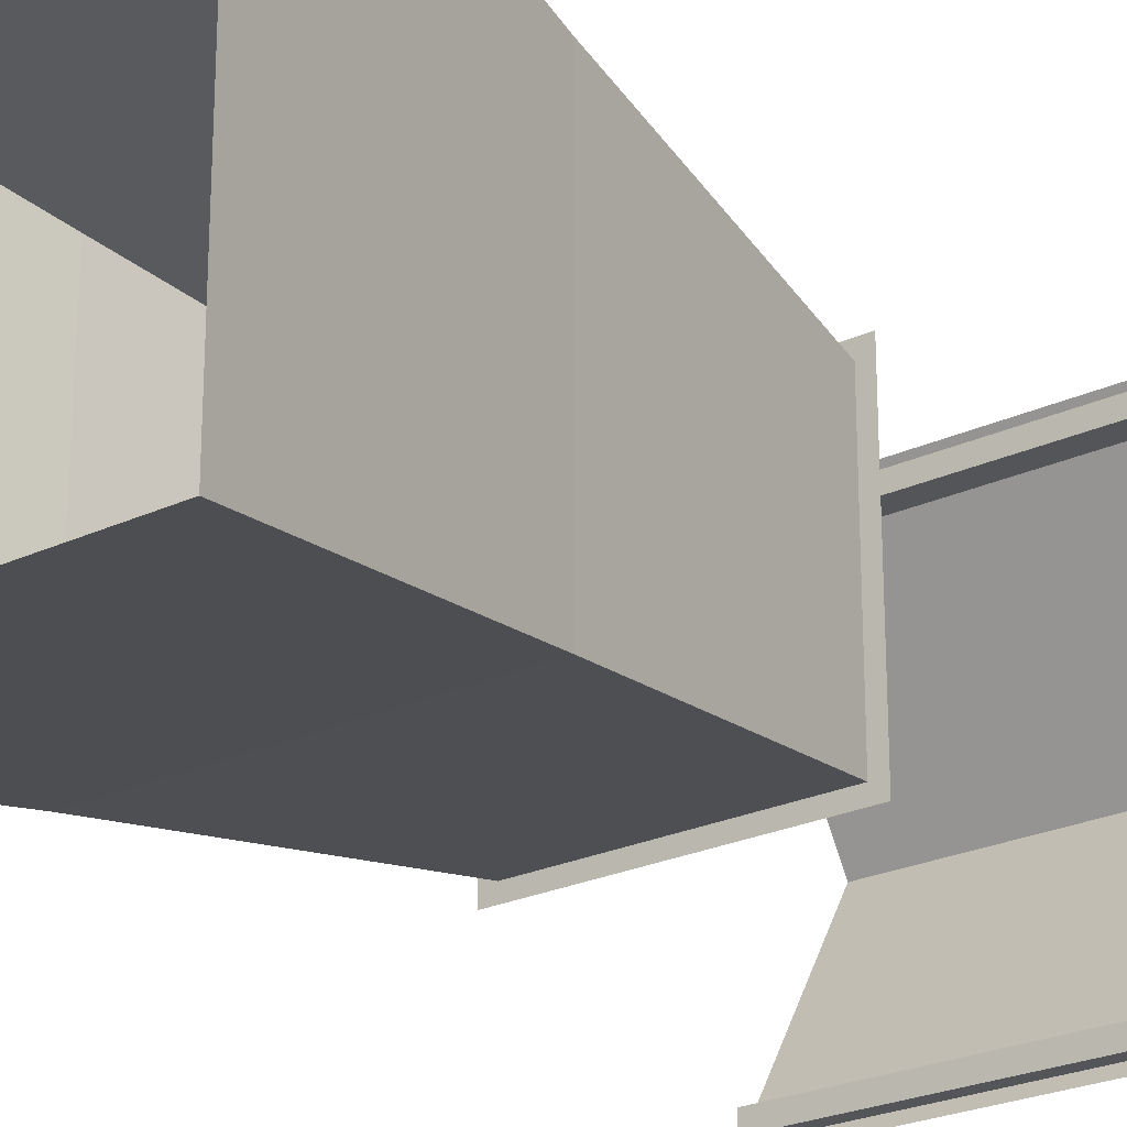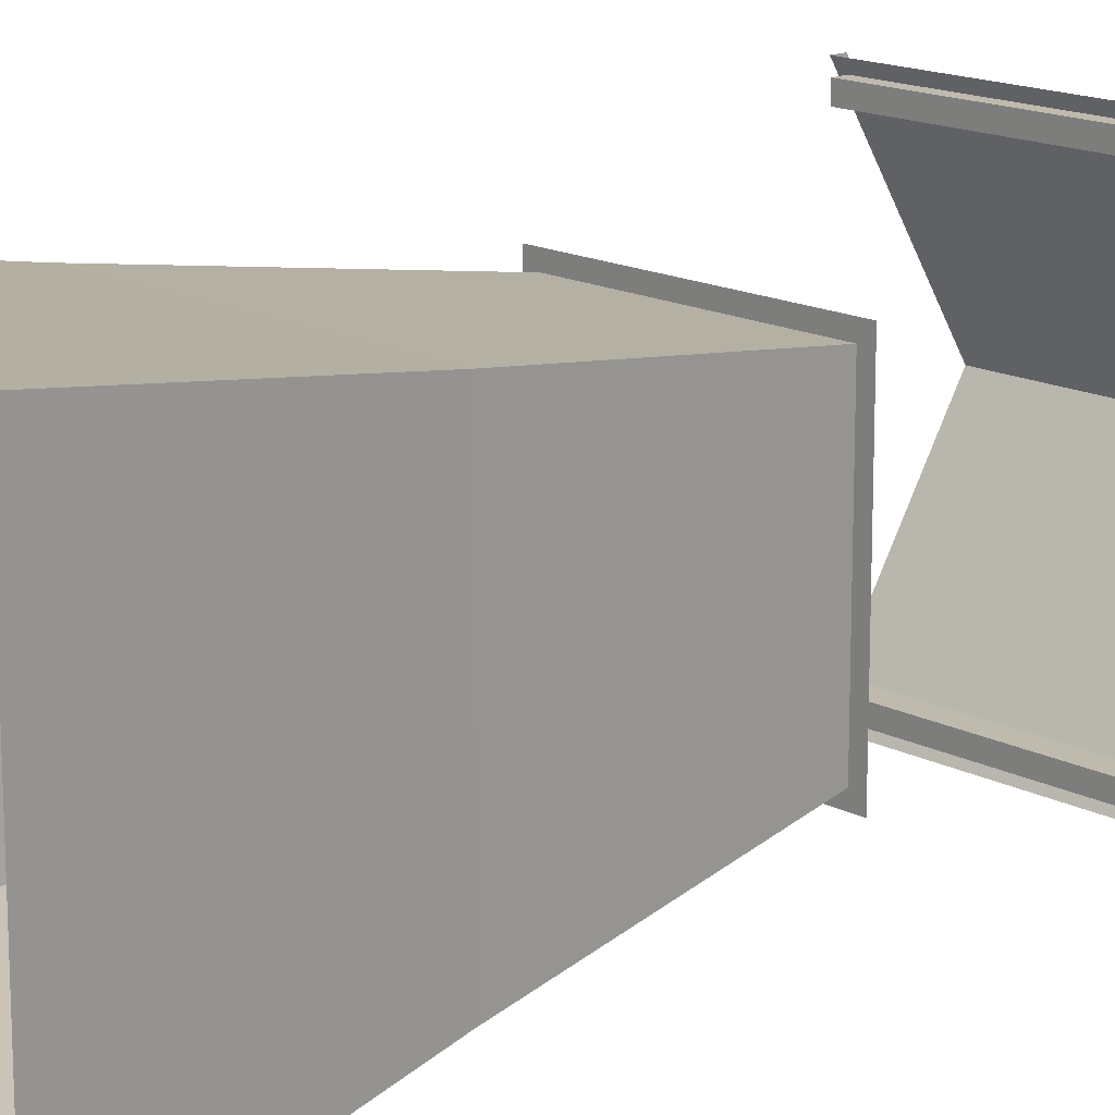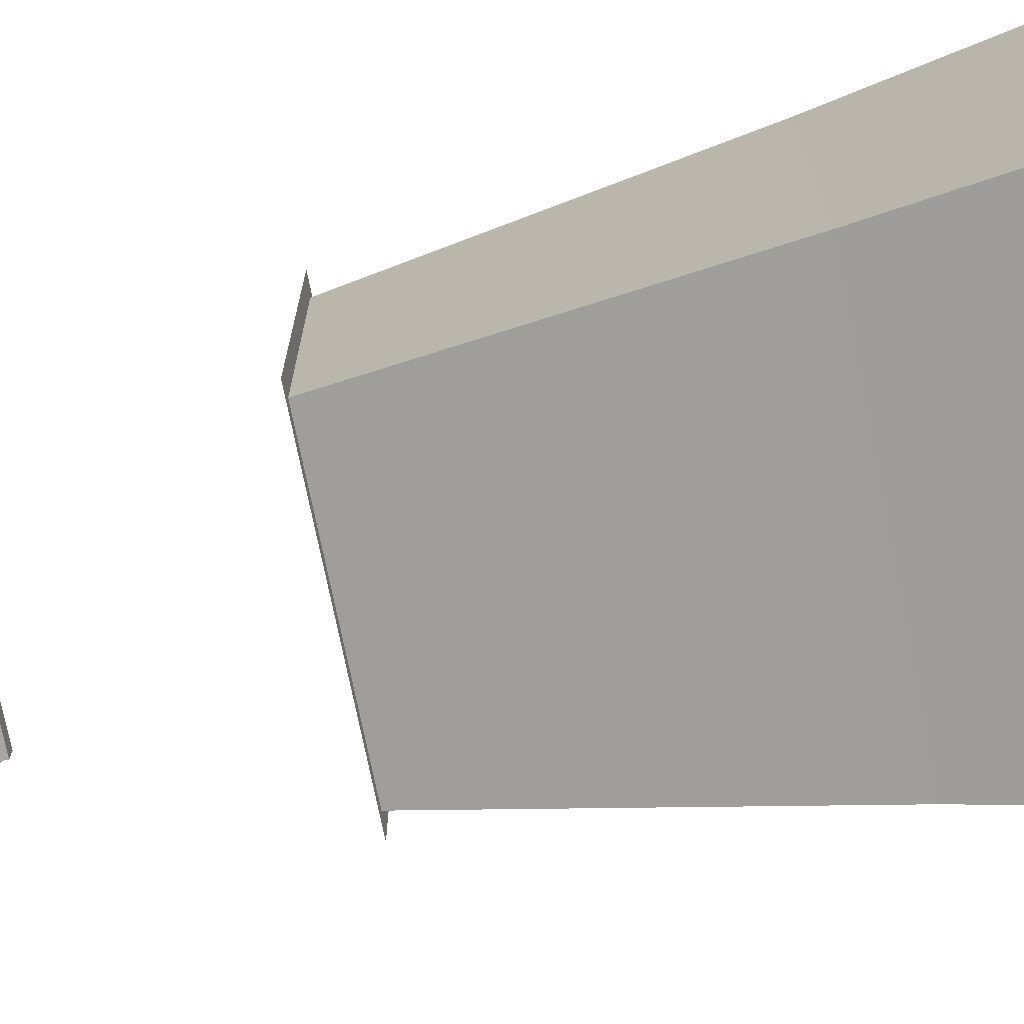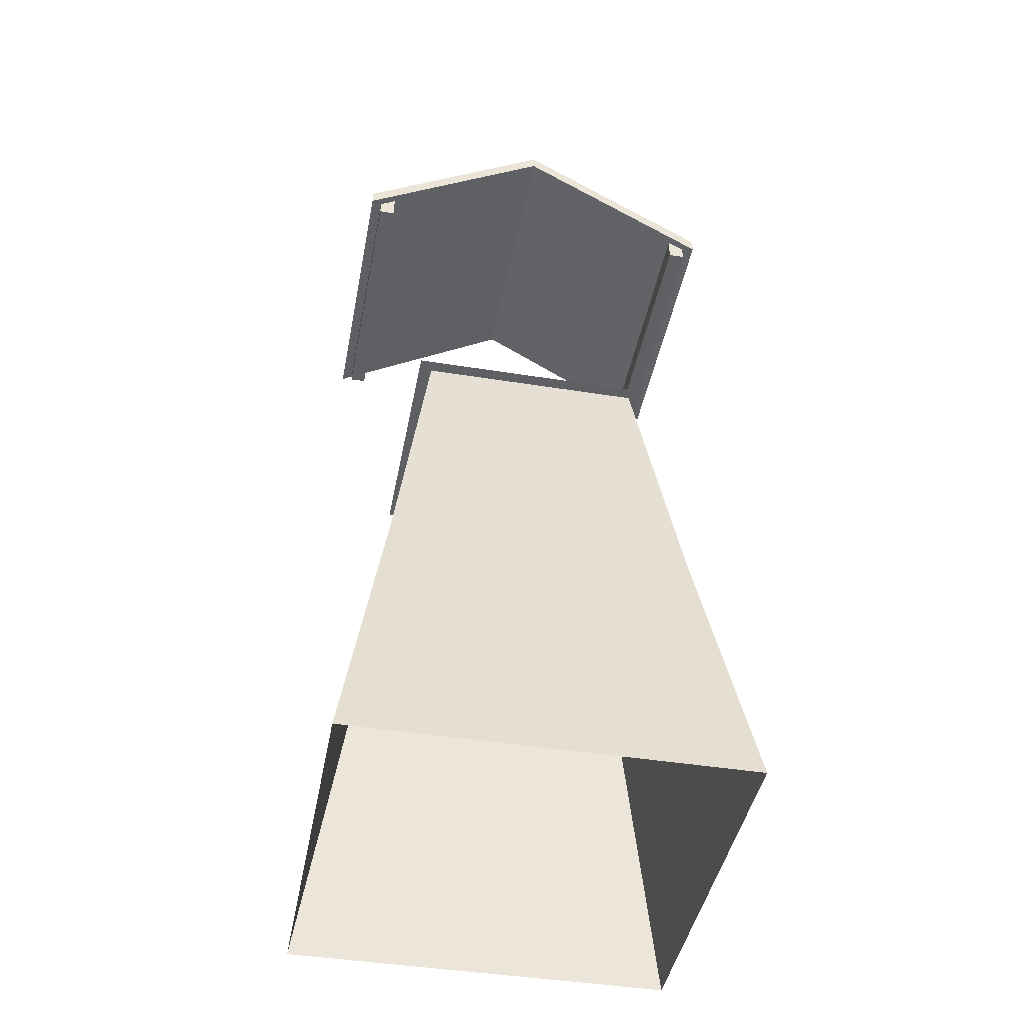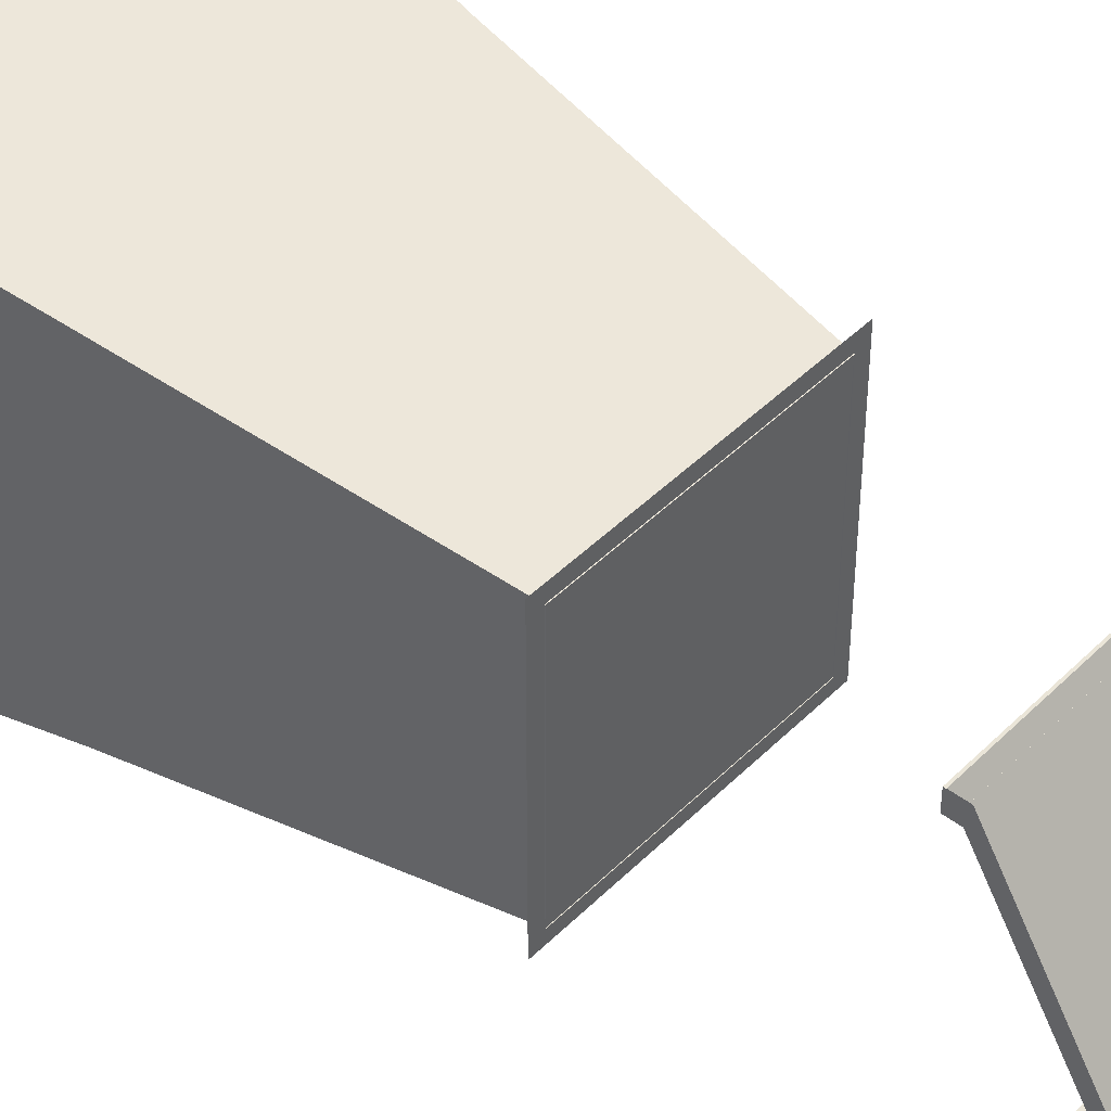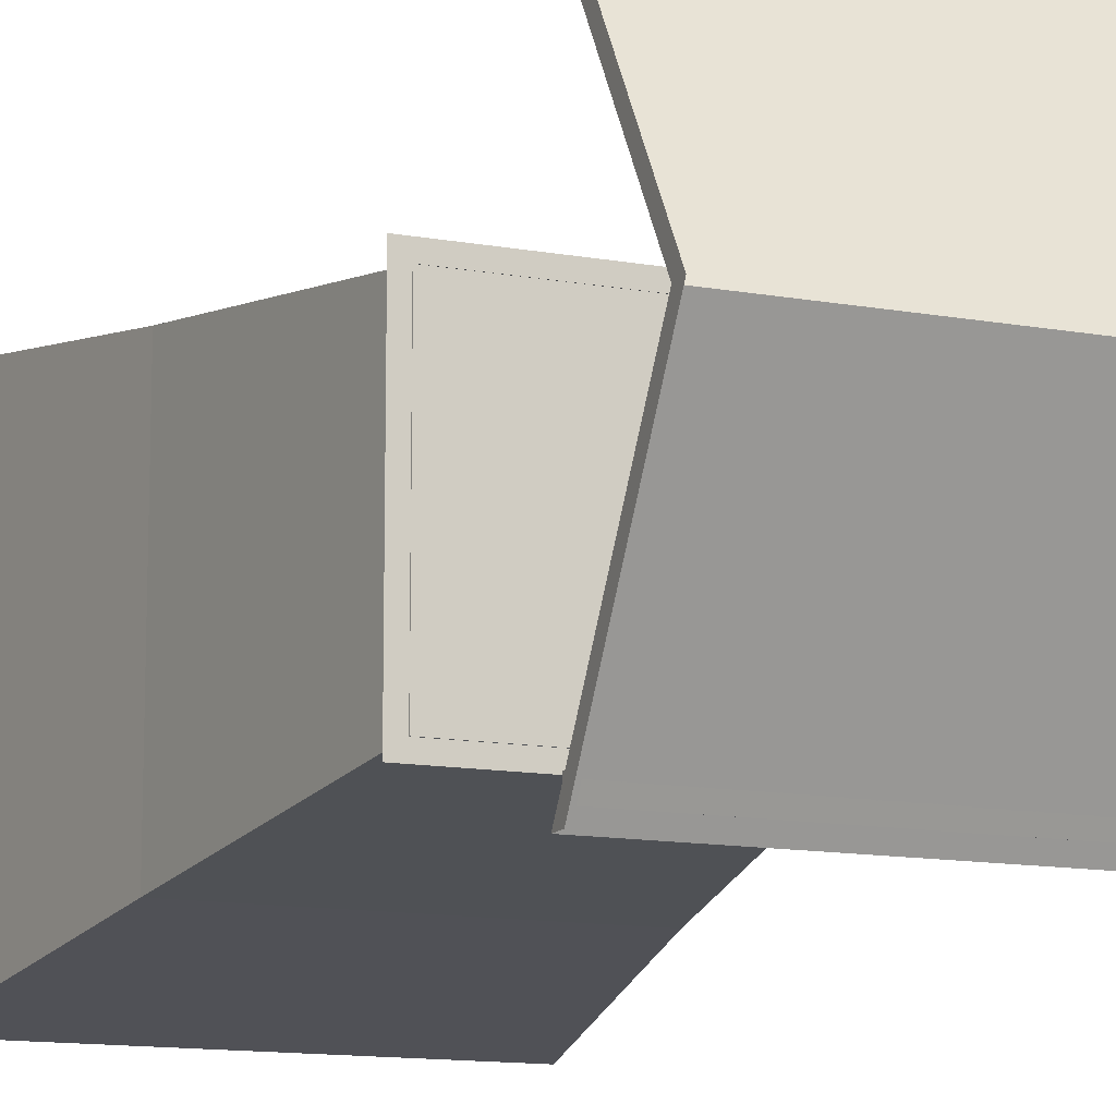
<metadata>
{"format":"obj","ext":"obj","renderer":"f3d","projection":"perspective","resolution":1024,"background":"white","views":[{"elev":-24.3,"azim":37.6,"up":"+Z"},{"elev":15.7,"azim":47.3,"up":"+Z"},{"elev":-74.0,"azim":-78.5,"up":"+Z"},{"elev":-43.7,"azim":79.3,"up":"+Y"},{"elev":44.7,"azim":131.2,"up":"+Z"},{"elev":-12.7,"azim":157.2,"up":"+Z"}]}
</metadata>
<code>
g C02_V
v 0.2977 1.339 0.2992
v -0.2992 1.339 0.2992
v -0.2992 1.339 -0.2977
v 0.2977 1.339 -0.2977
v 0.36 0.6699 0.36
v 0.2671 1.34 0.2671
v -0.2671 1.34 0.2671
v -0.36 0.6699 0.36
v 0.2671 1.34 -0.2671
v 0.36 0.6699 -0.36
v -0.36 0.6699 -0.36
v -0.2671 1.34 -0.2671
v -0.2671 1.34 -0.2671
v -0.36 0.6699 -0.36
v -0.36 0.6699 0.36
v -0.2671 1.34 0.2671
v 0.2671 1.34 0.2671
v 0.36 0.6699 0.36
v 0.36 0.6699 -0.36
v 0.2671 1.34 -0.2671
v 0.4641 0 0.4641
v 0.36 0.6699 0.36
v -0.36 0.6699 0.36
v -0.4641 0 0.4641
v 0.36 0.6699 -0.36
v 0.4641 0 -0.4641
v -0.4641 0 -0.4641
v -0.36 0.6699 -0.36
v -0.36 0.6699 -0.36
v -0.4641 0 -0.4641
v -0.4641 0 0.4641
v -0.36 0.6699 0.36
v 0.36 0.6699 0.36
v 0.4641 0 0.4641
v 0.4641 0 -0.4641
v 0.36 0.6699 -0.36
v -0.3419 1.925 0.4646
v -0.3419 2.208 0
v 0.3452 2.208 0
v 0.3452 1.925 0.4646
v -0.3419 1.957 0.4646
v -0.3419 2.241 0
v -0.3419 2.208 0
v -0.3419 1.925 0.4646
v -0.3419 1.957 -0.4646
v -0.3419 1.925 -0.4646
v 0.3452 1.957 0.4646
v 0.3452 1.925 0.4646
v 0.3452 2.208 0
v 0.3452 2.241 0
v 0.3452 1.957 -0.4646
v 0.3452 1.925 -0.4646
v -0.3229 1.94 0.4391
v -0.3229 1.907 0.4391
v 0.3263 1.907 0.4391
v 0.3263 1.94 0.4391
v 0.3263 1.94 0.4391
v 0.3263 1.907 0.4391
v 0.3263 1.907 0.4005
v 0.3263 1.964 0.4005
v 0.3263 1.964 0.4005
v 0.3263 1.907 0.4005
v -0.3229 1.907 0.4005
v -0.3229 1.964 0.4005
v -0.3229 1.964 0.4005
v -0.3229 1.907 0.4005
v -0.3229 1.907 0.4391
v -0.3229 1.94 0.4391
v -0.3229 1.907 0.4391
v -0.3229 1.907 0.4005
v 0.3263 1.907 0.4005
v 0.3263 1.907 0.4391
v -0.3229 1.964 0.4005
v -0.3229 1.94 0.4391
v 0.3263 1.94 0.4391
v 0.3263 1.964 0.4005
v -0.3419 1.925 -0.4646
v 0.3452 1.925 -0.4646
v 0.3452 2.208 0
v -0.3419 2.208 0
v -0.3229 1.94 -0.4391
v 0.3263 1.94 -0.4391
v 0.3263 1.907 -0.4391
v -0.3229 1.907 -0.4391
v 0.3263 1.94 -0.4391
v 0.3263 1.964 -0.4005
v 0.3263 1.907 -0.4005
v 0.3263 1.907 -0.4391
v 0.3263 1.964 -0.4005
v -0.3229 1.964 -0.4005
v -0.3229 1.907 -0.4005
v 0.3263 1.907 -0.4005
v -0.3229 1.964 -0.4005
v -0.3229 1.94 -0.4391
v -0.3229 1.907 -0.4391
v -0.3229 1.907 -0.4005
v -0.3229 1.907 -0.4391
v 0.3263 1.907 -0.4391
v 0.3263 1.907 -0.4005
v -0.3229 1.907 -0.4005
v -0.3229 1.964 -0.4005
v 0.3263 1.964 -0.4005
v 0.3263 1.94 -0.4391
v -0.3229 1.94 -0.4391
f 1 2 3
f 1 3 4
f 5 6 7
f 5 7 8
f 9 10 11
f 9 11 12
f 13 14 15
f 13 15 16
f 17 18 19
f 17 19 20
f 21 22 23
f 21 23 24
f 25 26 27
f 25 27 28
f 29 30 31
f 29 31 32
f 33 34 35
f 33 35 36
f 37 38 39
f 37 39 40
f 41 42 43
f 41 43 44
f 45 43 42
f 45 46 43
f 47 48 49
f 47 49 50
f 51 50 49
f 51 49 52
f 53 54 55
f 53 55 56
f 57 58 59
f 57 59 60
f 61 62 63
f 61 63 64
f 65 66 67
f 65 67 68
f 69 70 71
f 69 71 72
f 73 74 75
f 73 75 76
f 77 78 79
f 77 79 80
f 81 82 83
f 81 83 84
f 85 86 87
f 85 87 88
f 89 90 91
f 89 91 92
f 93 94 95
f 93 95 96
f 97 98 99
f 97 99 100
f 101 102 103
f 101 103 104

</code>
